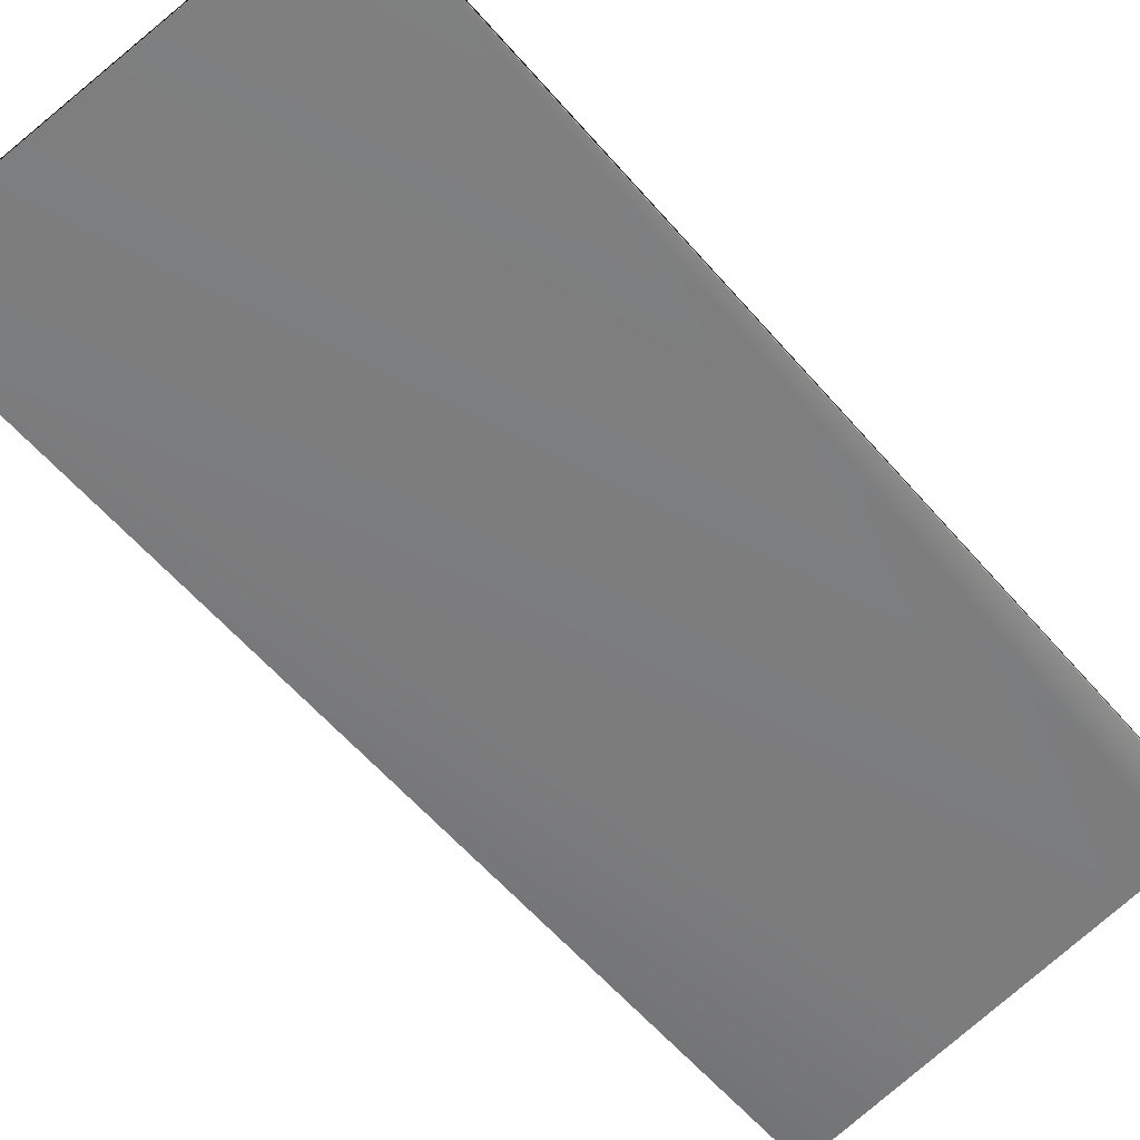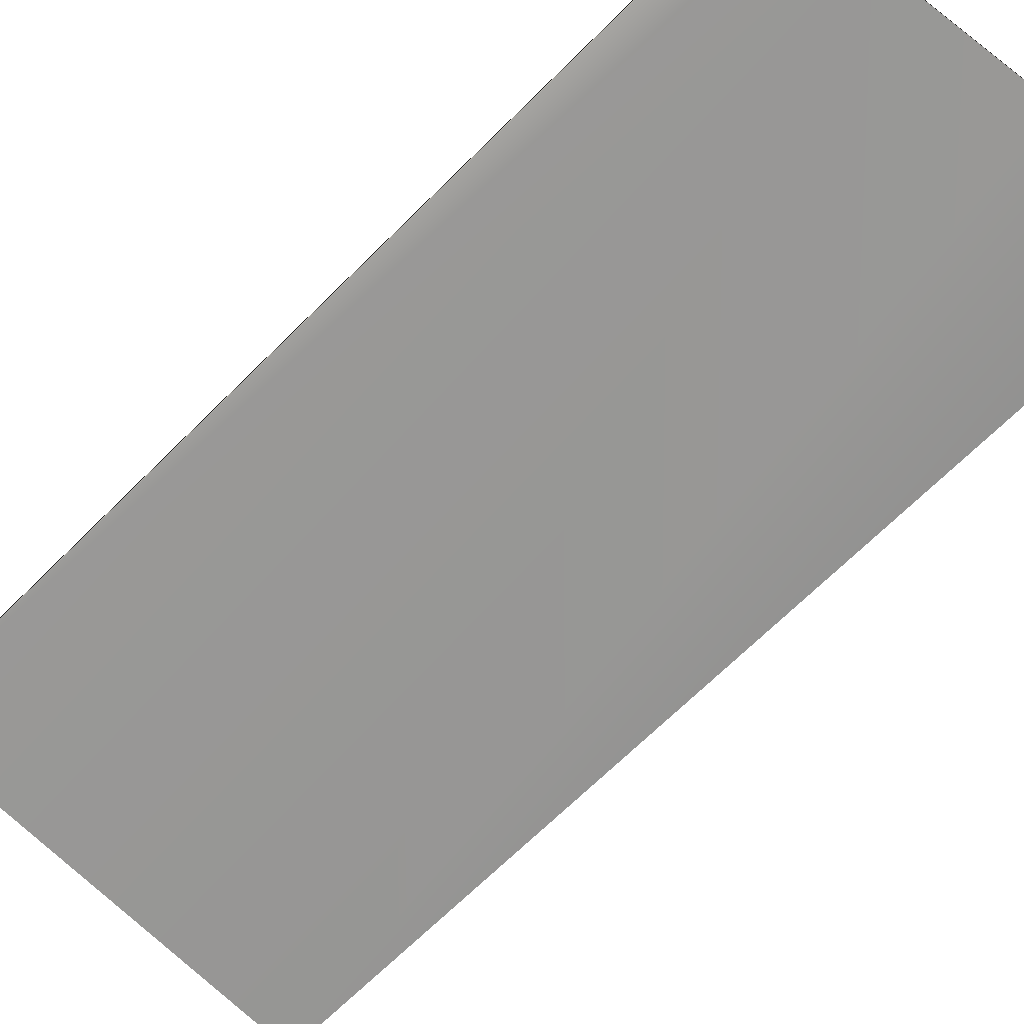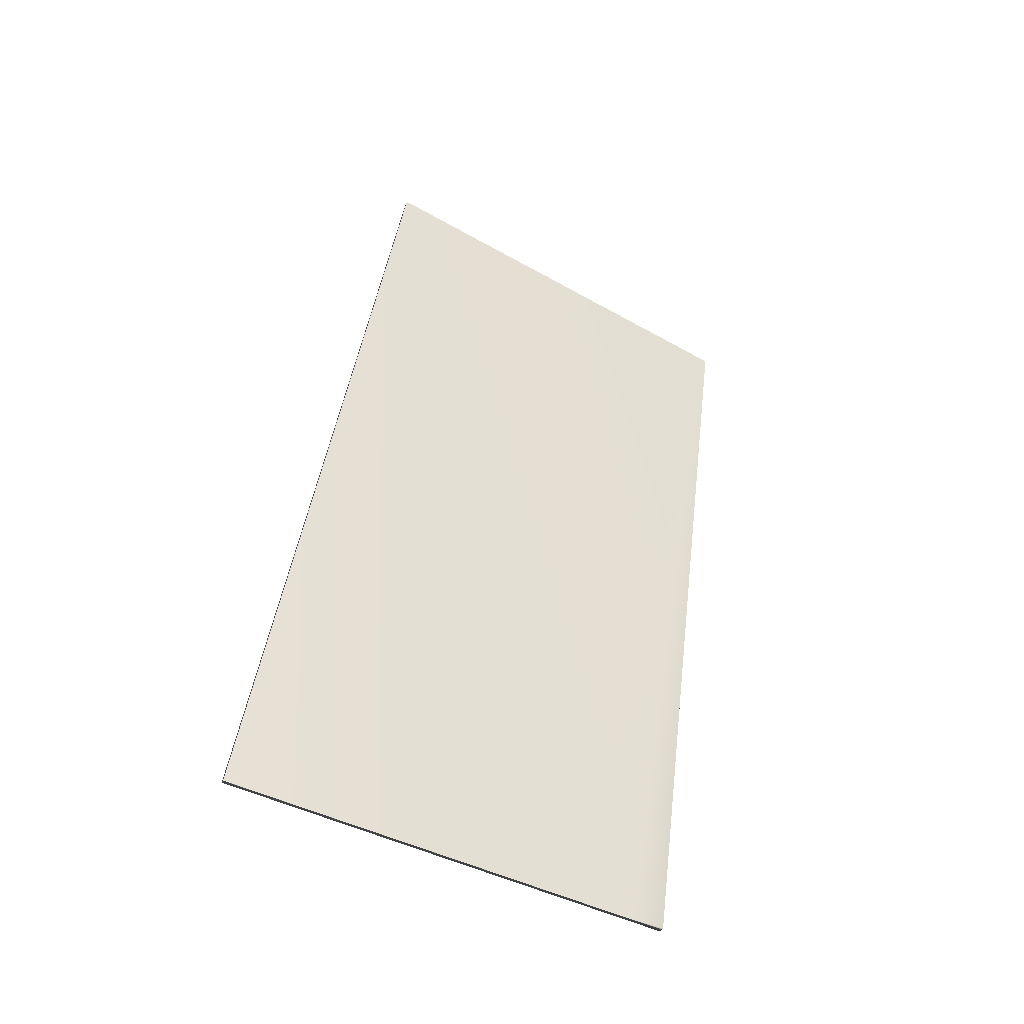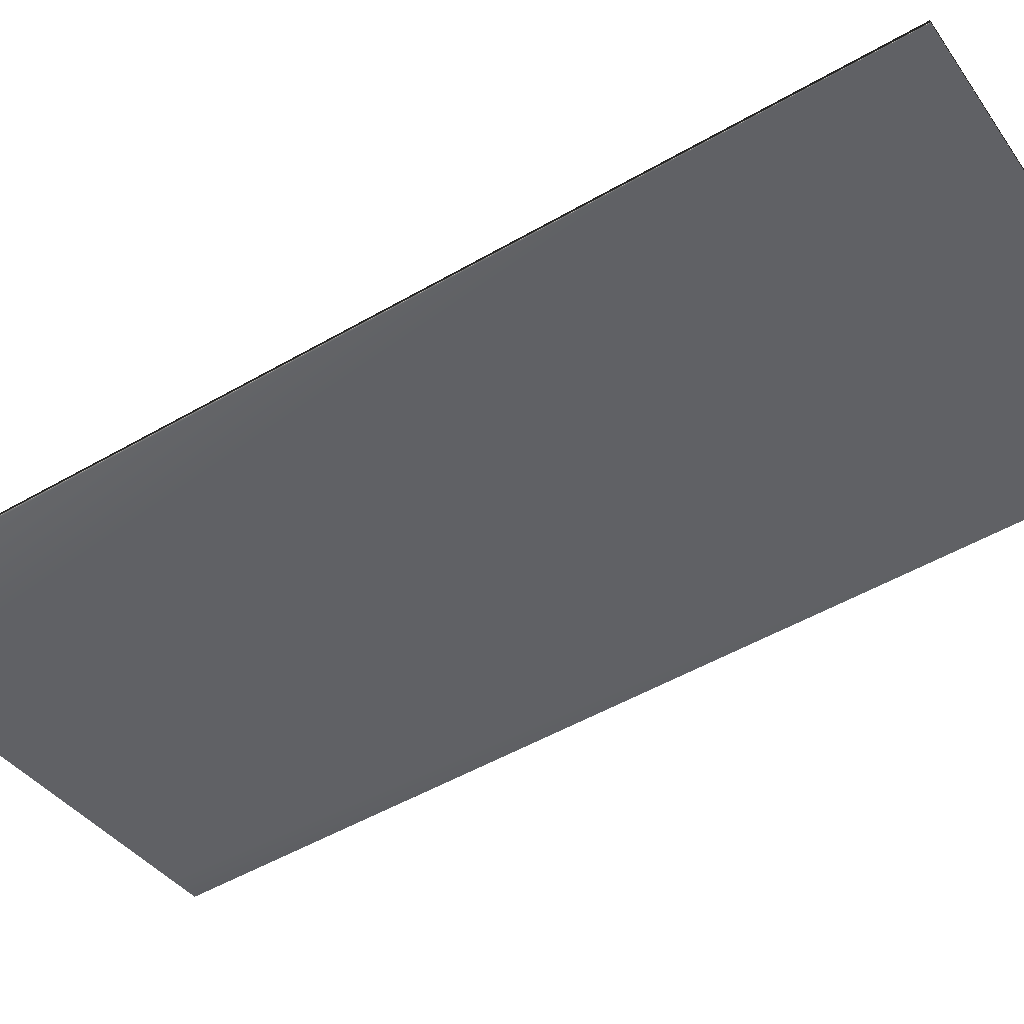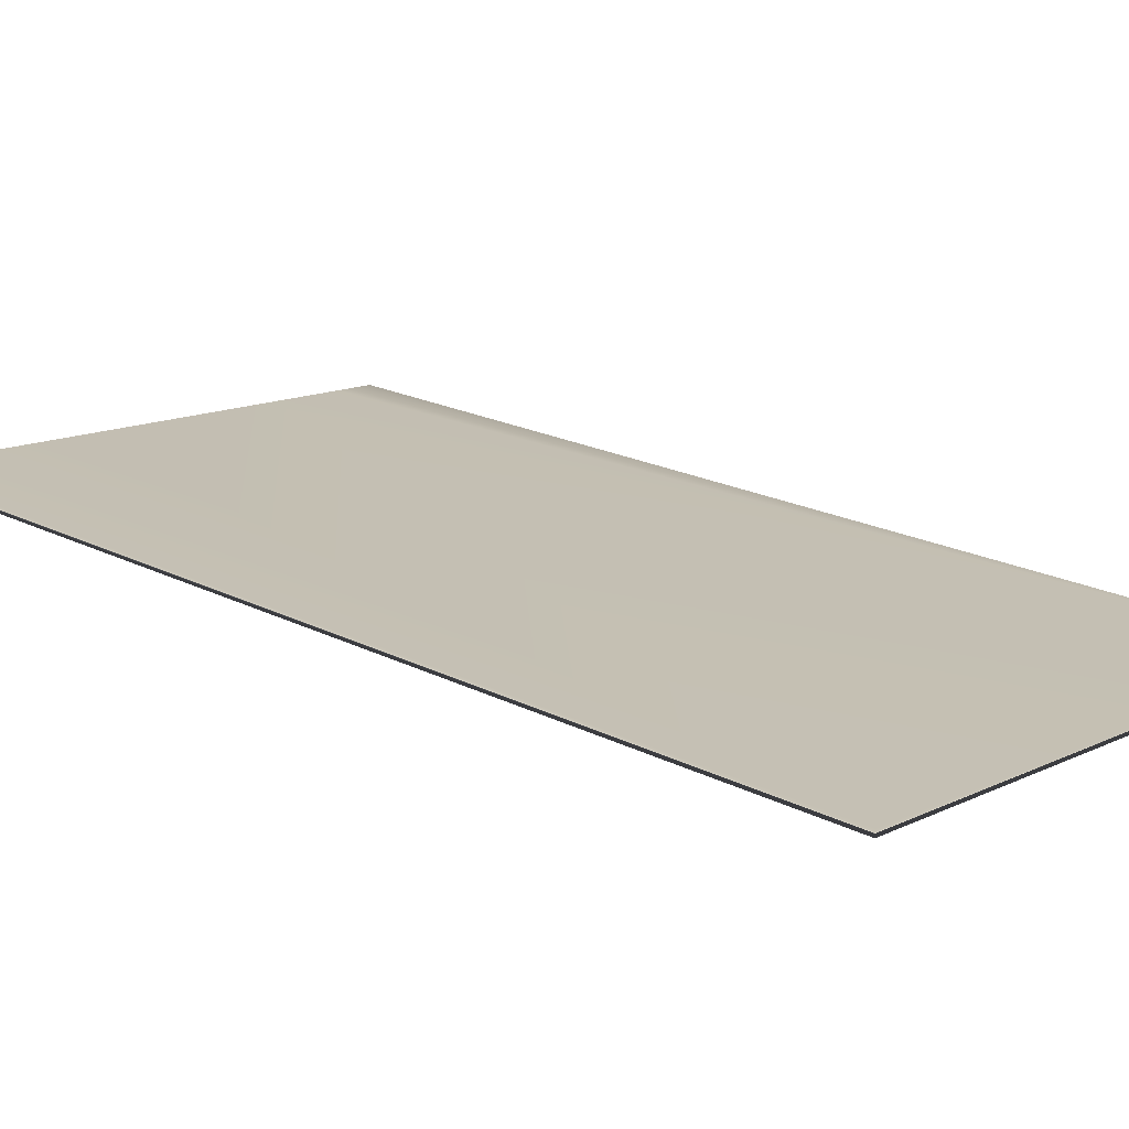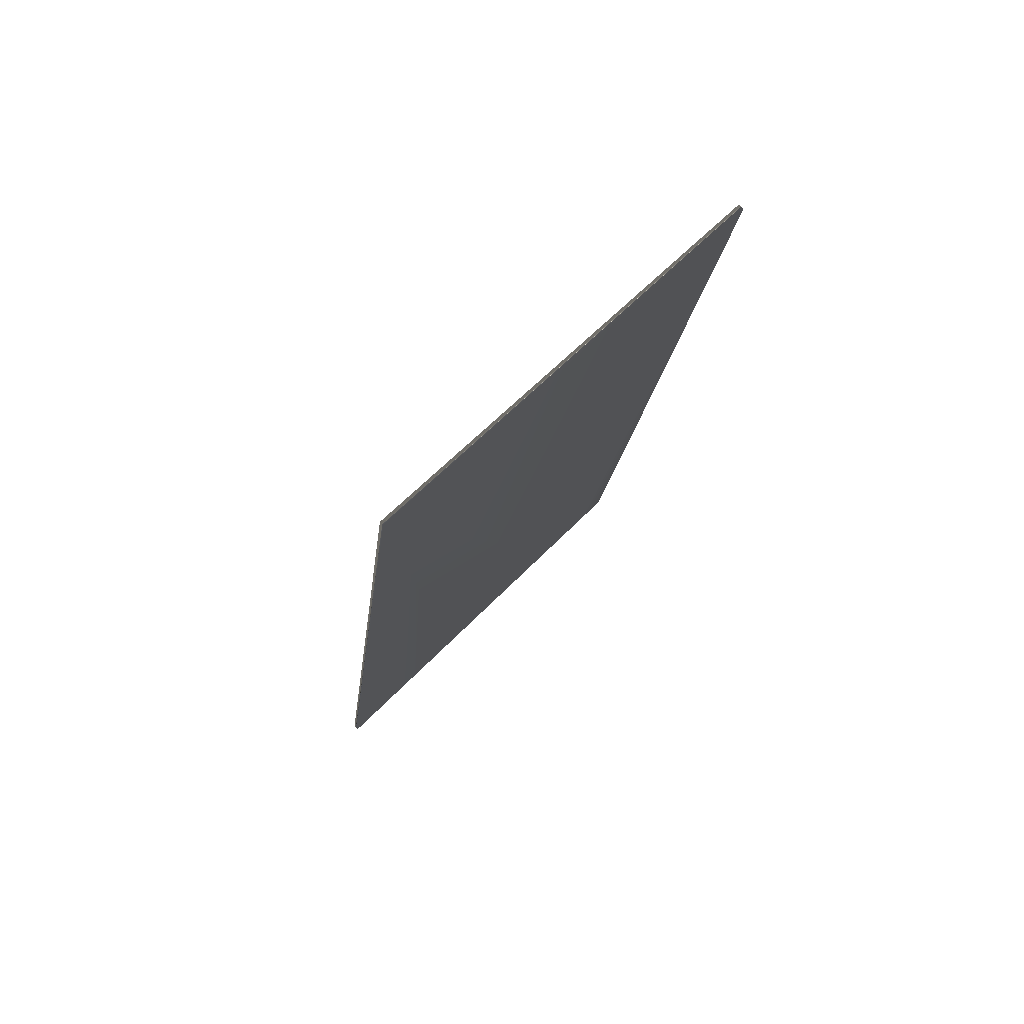
<metadata>
{"format":"obj","ext":"obj","renderer":"f3d","projection":"perspective","resolution":1024,"background":"white","views":[{"elev":-59.0,"azim":47.9,"up":"+Y"},{"elev":-68.2,"azim":142.4,"up":"+Y"},{"elev":-48.6,"azim":-28.3,"up":"+Z"},{"elev":-49.3,"azim":-49.6,"up":"+Y"},{"elev":17.7,"azim":-36.0,"up":"+Y"},{"elev":79.5,"azim":-43.6,"up":"+Z"}]}
</metadata>
<code>
v -25.96 9.188 -28.31
v -25.96 9 -28.31
v -26.99 9.188 -28.31
v -26.99 9 -28.31
v -27.33 9.188 -28.31
v -27.33 9 -28.31
v -28.99 9.188 -28.31
v -28.99 9 -28.31
v -34.83 9.188 -28.31
v -34.83 9 -28.31
v -40.08 9.188 -28.31
v -40.08 9 -28.31
v -35.83 9 3.876
v -21.95 9 2.019
v -35.83 9.188 3.876
v -21.95 9.188 2.019
f 1 2 3
f 3 2 4
f 3 4 5
f 5 4 6
f 5 6 7
f 7 6 8
f 7 8 9
f 9 8 10
f 9 10 11
f 11 10 12
f 13 8 14
f 14 8 6
f 14 6 4
f 12 10 13
f 13 10 8
f 4 2 14
f 11 12 15
f 15 12 13
f 1 3 16
f 16 3 5
f 16 5 7
f 16 7 15
f 15 7 9
f 15 9 11
f 16 14 1
f 1 14 2
f 15 13 16
f 16 13 14

</code>
